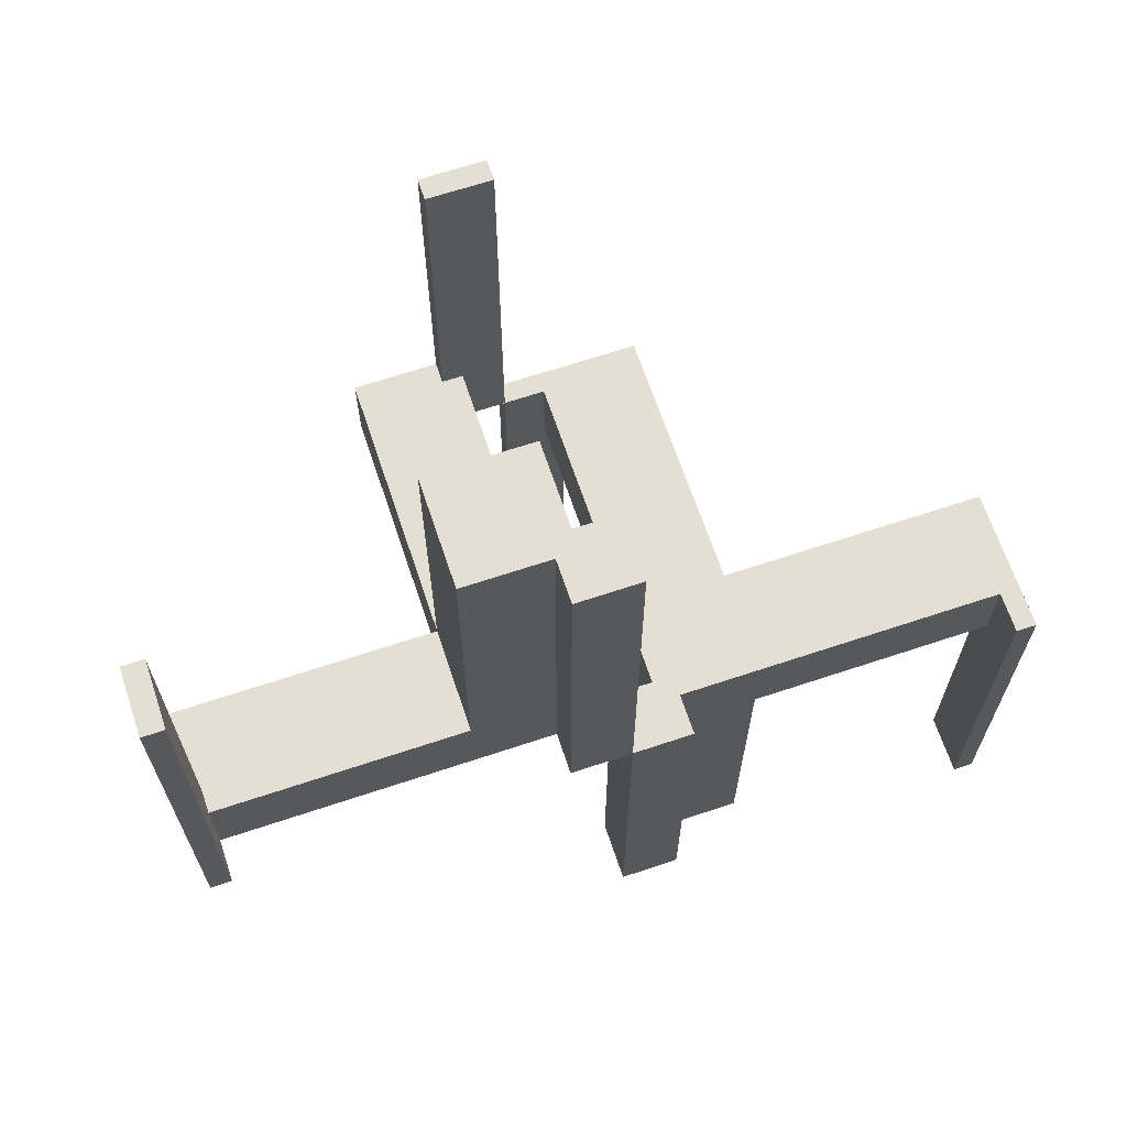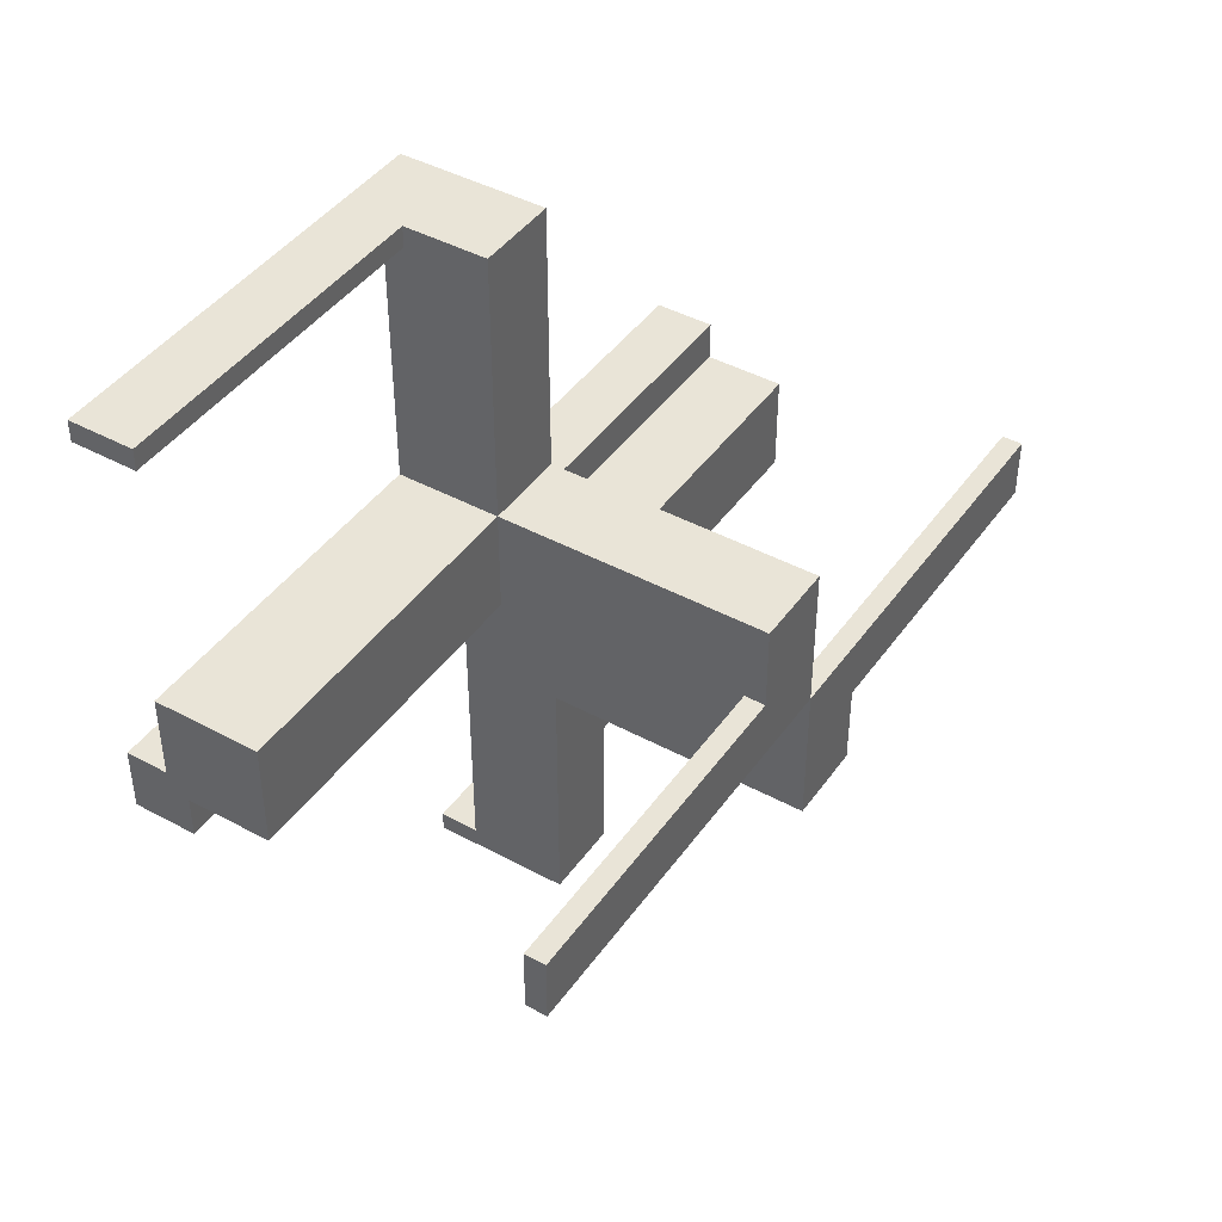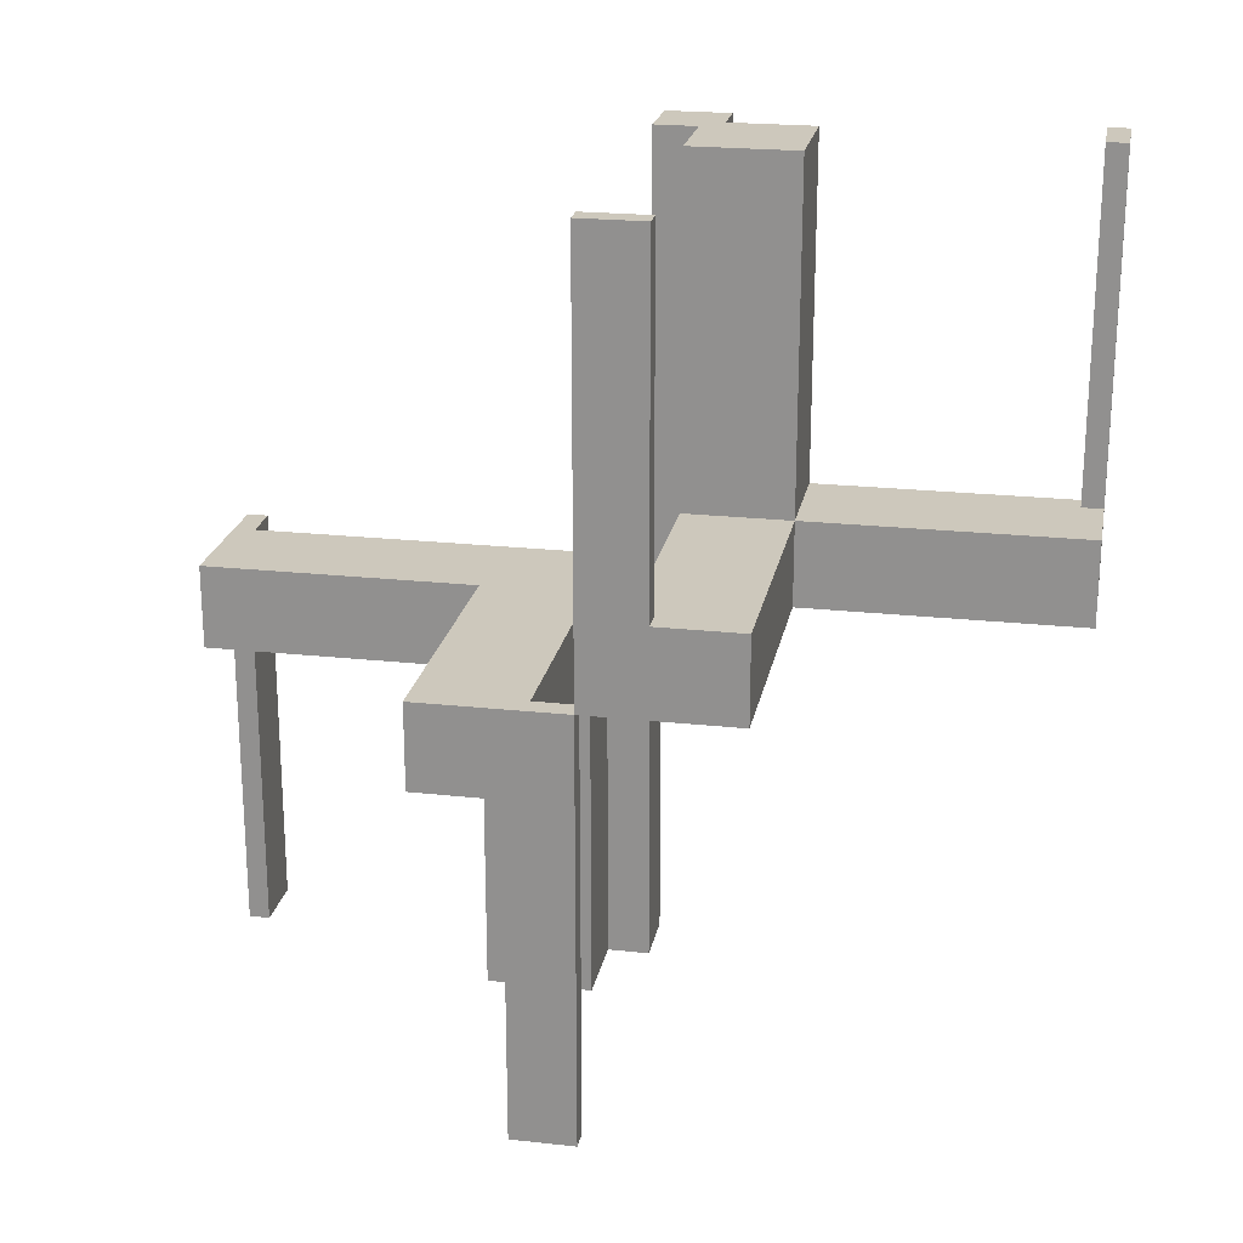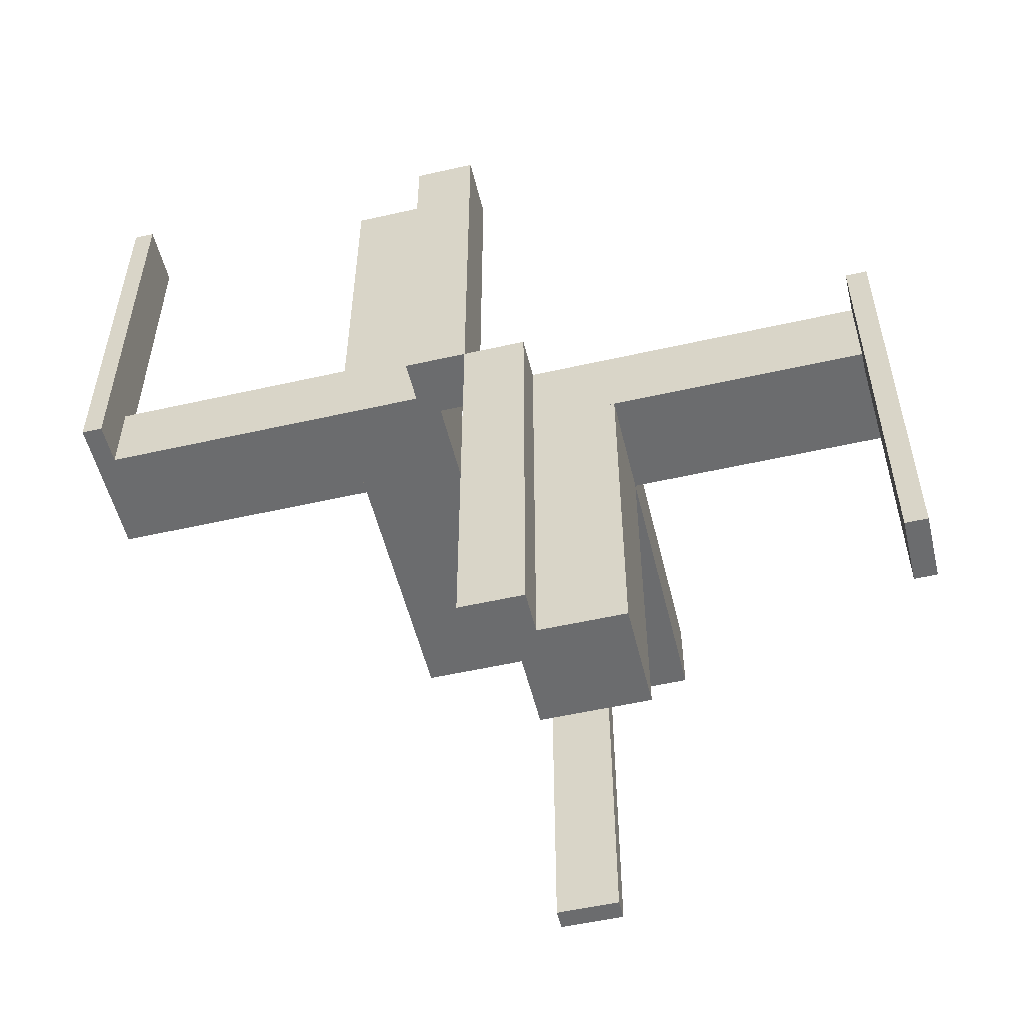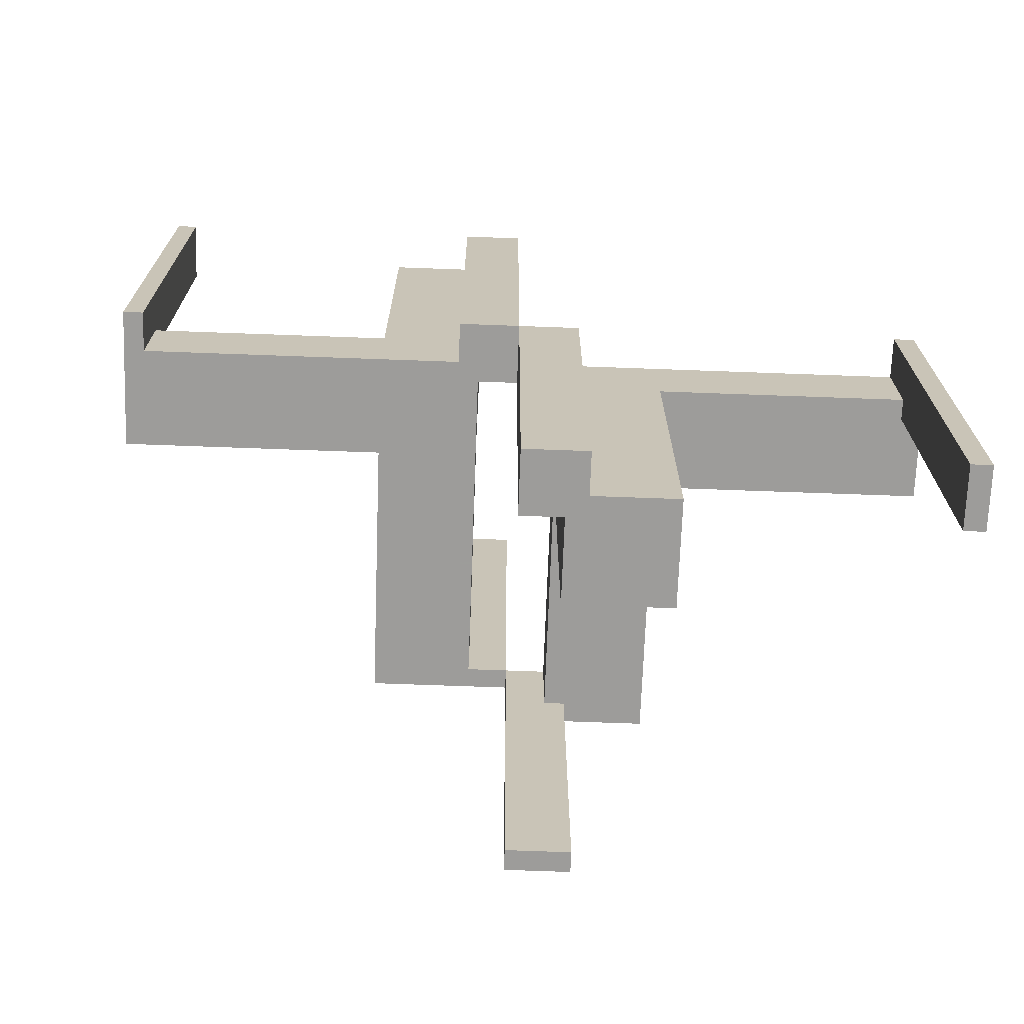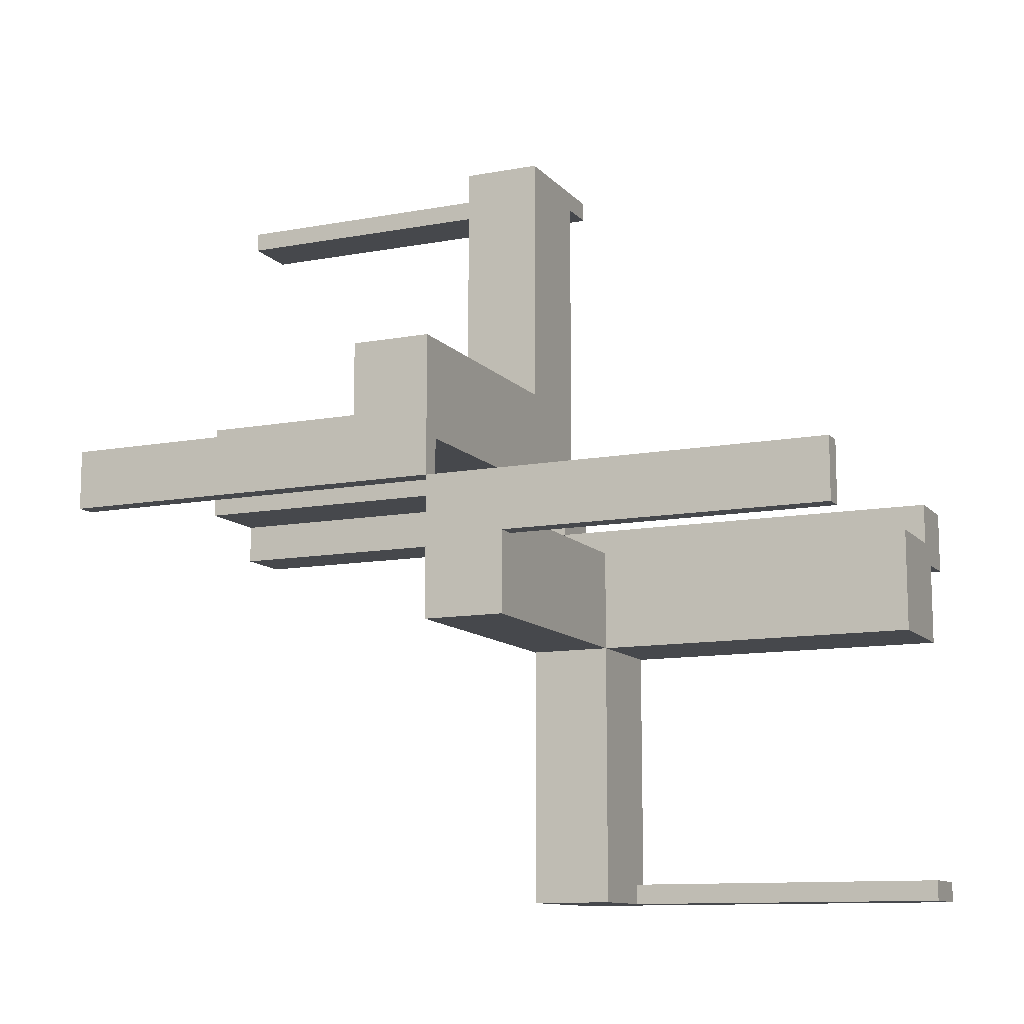
<metadata>
{"format":"obj","ext":"obj","renderer":"f3d","projection":"perspective","resolution":1024,"background":"white","views":[{"elev":66.4,"azim":-108.5,"up":"+Z"},{"elev":43.2,"azim":32.7,"up":"+Y"},{"elev":22.1,"azim":100.8,"up":"+Z"},{"elev":-53.6,"azim":-76.4,"up":"+Z"},{"elev":-70.3,"azim":-92.1,"up":"+Z"},{"elev":-11.4,"azim":114.4,"up":"+Y"}]}
</metadata>
<code>
v 0 0 0
v 0 0 -0.5
v 0 0 0.5
v 0 -0.075 0
v 0 -0.075 -0.5
v 0 -0.475 0
v 0 -0.475 -0.5
v 0 -0.5 0
v 0 -0.5 -0.5
v 0 0.5 0
v 0 0.5 0.5
v 0 0.475 0
v 0 0.475 0.5
v 0 0.075 0
v 0 0.075 0.5
v 0.05 -0.075 0
v 0.05 -0.075 -0.5
v 0.05 -0.475 0
v 0.05 -0.475 -0.1
v 0.05 0.05 0
v 0.05 0.05 0.05
v 0.05 0.05 0.1
v 0.05 0.05 0.5
v 0.05 0.175 0
v 0.05 0.175 0.05
v 0.05 0.175 0.1
v 0.05 0.175 0.5
v 0.05 -0.175 0
v 0.05 -0.175 -0.5
v 0.05 -0.175 -0.1
v 0.05 -0.175 -0.05
v 0.05 -0.05 0
v 0.05 -0.05 -0.5
v 0.05 -0.05 -0.1
v 0.05 -0.05 -0.05
v 0.05 0.475 0
v 0.05 0.475 0.1
v 0.05 0.075 0
v 0.05 0.075 0.5
v 0.175 0.05 0.05
v 0.175 0.05 0.1
v 0.175 0.05 0.5
v 0.175 0.175 0
v 0.175 0.175 0.05
v 0.175 0.175 0.1
v 0.175 0.175 0.5
v 0.175 -0.5 0
v 0.175 -0.5 -0.1
v 0.175 0.5 0
v 0.175 0.5 0.1
v 0.175 -0.175 0
v 0.175 -0.175 -0.5
v 0.175 -0.175 -0.1
v 0.175 -0.175 -0.05
v 0.175 -0.05 -0.5
v 0.175 -0.05 -0.1
v 0.175 -0.05 -0.05
v 0.5 0 0
v 0.5 0 -0.5
v 0.5 0 0.5
v 0.5 -0.075 0
v 0.5 -0.075 -0.5
v 0.5 -0.075 -0.1
v 0.5 0.175 0
v 0.5 0.175 0.1
v 0.5 -0.175 0
v 0.5 -0.175 -0.1
v 0.5 0.075 0
v 0.5 0.075 0.1
v 0.5 0.075 0.5
v 0.475 0 0
v 0.475 0 -0.5
v 0.475 0 0.5
v 0.475 -0.075 0
v 0.475 -0.075 -0.5
v 0.475 -0.075 -0.1
v 0.475 0.05 0
v 0.475 0.05 0.1
v 0.475 -0.05 0
v 0.475 -0.05 -0.1
v 0.475 0.075 0
v 0.475 0.075 0.1
v 0.475 0.075 0.5
v 0.075 0 0
v 0.075 0 -0.5
v 0.075 0 0.5
v 0.075 -0.475 0
v 0.075 -0.475 -0.5
v 0.075 -0.475 -0.1
v 0.075 0.05 0
v 0.075 0.05 0.5
v 0.075 -0.5 0
v 0.075 -0.5 -0.5
v 0.075 -0.5 -0.1
v 0.075 0.5 0
v 0.075 0.5 0.1
v 0.075 0.5 0.5
v 0.075 -0.05 0
v 0.075 -0.05 -0.5
v 0.075 0.475 0
v 0.075 0.475 0.1
v 0.075 0.475 0.5
f 30 29 33
f 33 34 30
f 34 33 55
f 55 56 34
f 53 52 29
f 29 30 53
f 52 55 33
f 33 29 52
f 56 55 52
f 52 53 56
f 34 56 53
f 53 30 34
f 56 57 35
f 35 34 56
f 35 57 54
f 54 31 35
f 48 94 92
f 92 47 48
f 87 89 19
f 19 18 87
f 87 92 94
f 94 89 87
f 47 92 87
f 28 51 87
f 47 87 51
f 18 28 87
f 54 51 28
f 28 31 54
f 48 47 51
f 51 54 48
f 56 54 57
f 48 54 56
f 31 34 35
f 19 31 18
f 28 18 31
f 34 31 19
f 89 34 19
f 56 89 48
f 94 48 89
f 34 89 56
f 35 32 28
f 28 31 35
f 31 54 57
f 57 35 31
f 67 66 61
f 61 63 67
f 74 79 80
f 80 76 74
f 74 76 63
f 63 61 74
f 67 63 76
f 56 53 76
f 67 76 53
f 80 56 76
f 53 56 57
f 57 54 53
f 56 80 57
f 79 57 80
f 35 57 32
f 79 32 57
f 31 28 54
f 66 54 28
f 53 54 67
f 66 67 54
f 74 66 28
f 61 66 74
f 32 79 74
f 28 32 74
f 17 5 4
f 4 16 17
f 32 33 17
f 17 16 32
f 98 84 85
f 85 99 98
f 98 99 33
f 33 32 98
f 4 5 2
f 2 1 4
f 1 2 85
f 85 84 1
f 99 85 33
f 2 33 85
f 17 33 5
f 2 5 33
f 98 32 84
f 1 84 32
f 16 4 32
f 1 32 4
f 35 32 28
f 28 31 35
f 31 54 57
f 57 35 31
f 67 66 61
f 61 63 67
f 74 79 80
f 80 76 74
f 74 76 63
f 63 61 74
f 67 63 76
f 56 53 76
f 67 76 53
f 80 56 76
f 53 56 57
f 57 54 53
f 56 80 57
f 79 57 80
f 35 57 32
f 79 32 57
f 31 28 54
f 66 54 28
f 53 54 67
f 66 67 54
f 74 66 28
f 61 66 74
f 32 79 74
f 28 32 74
f 56 57 35
f 35 34 56
f 35 57 54
f 54 31 35
f 48 94 92
f 92 47 48
f 87 89 19
f 19 18 87
f 87 92 94
f 94 89 87
f 47 92 87
f 28 51 87
f 47 87 51
f 18 28 87
f 54 51 28
f 28 31 54
f 48 47 51
f 51 54 48
f 56 54 57
f 48 54 56
f 31 34 35
f 19 31 18
f 28 18 31
f 34 31 19
f 89 34 19
f 56 89 48
f 94 48 89
f 34 89 56
f 30 29 33
f 33 34 30
f 34 33 55
f 55 56 34
f 53 52 29
f 29 30 53
f 52 55 33
f 33 29 52
f 56 55 52
f 52 53 56
f 34 56 53
f 53 30 34
f 74 61 62
f 62 75 74
f 71 72 59
f 59 58 71
f 74 75 72
f 72 71 74
f 75 62 59
f 59 72 75
f 62 61 58
f 58 59 62
f 61 74 71
f 71 58 61
f 87 88 93
f 93 92 87
f 6 8 9
f 9 7 6
f 87 6 7
f 7 88 87
f 88 7 9
f 9 93 88
f 93 9 8
f 8 92 93
f 92 8 6
f 6 87 92
f 26 27 23
f 23 22 26
f 22 23 42
f 42 41 22
f 45 46 27
f 27 26 45
f 46 42 23
f 23 27 46
f 41 42 46
f 46 45 41
f 22 41 45
f 45 26 22
f 41 40 21
f 21 22 41
f 21 40 44
f 44 25 21
f 50 96 95
f 95 49 50
f 100 101 37
f 37 36 100
f 100 95 96
f 96 101 100
f 49 95 100
f 24 43 100
f 49 100 43
f 36 24 100
f 44 43 24
f 24 25 44
f 50 49 43
f 43 44 50
f 41 44 40
f 50 44 41
f 25 22 21
f 37 25 36
f 24 36 25
f 22 25 37
f 101 22 37
f 41 101 50
f 96 50 101
f 22 101 41
f 21 20 24
f 24 25 21
f 25 44 40
f 40 21 25
f 65 64 68
f 68 69 65
f 81 77 78
f 78 82 81
f 81 82 69
f 69 68 81
f 65 69 82
f 41 45 82
f 65 82 45
f 78 41 82
f 45 41 40
f 40 44 45
f 41 78 40
f 77 40 78
f 21 40 20
f 77 20 40
f 25 24 44
f 64 44 24
f 45 44 65
f 64 65 44
f 81 64 24
f 68 64 81
f 20 77 81
f 24 20 81
f 39 15 14
f 14 38 39
f 20 23 39
f 39 38 20
f 90 84 86
f 86 91 90
f 90 91 23
f 23 20 90
f 14 15 3
f 3 1 14
f 1 3 86
f 86 84 1
f 91 86 23
f 3 23 86
f 39 23 15
f 3 15 23
f 90 20 84
f 1 84 20
f 38 14 20
f 1 20 14
f 21 20 24
f 24 25 21
f 25 44 40
f 40 21 25
f 65 64 68
f 68 69 65
f 81 77 78
f 78 82 81
f 81 82 69
f 69 68 81
f 65 69 82
f 41 45 82
f 65 82 45
f 78 41 82
f 45 41 40
f 40 44 45
f 41 78 40
f 77 40 78
f 21 40 20
f 77 20 40
f 25 24 44
f 64 44 24
f 45 44 65
f 64 65 44
f 81 64 24
f 68 64 81
f 20 77 81
f 24 20 81
f 41 40 21
f 21 22 41
f 21 40 44
f 44 25 21
f 50 96 95
f 95 49 50
f 100 101 37
f 37 36 100
f 100 95 96
f 96 101 100
f 49 95 100
f 24 43 100
f 49 100 43
f 36 24 100
f 44 43 24
f 24 25 44
f 50 49 43
f 43 44 50
f 41 44 40
f 50 44 41
f 25 22 21
f 37 25 36
f 24 36 25
f 22 25 37
f 101 22 37
f 41 101 50
f 96 50 101
f 22 101 41
f 26 27 23
f 23 22 26
f 22 23 42
f 42 41 22
f 45 46 27
f 27 26 45
f 46 42 23
f 23 27 46
f 41 42 46
f 46 45 41
f 22 41 45
f 45 26 22
f 81 68 70
f 70 83 81
f 71 73 60
f 60 58 71
f 81 83 73
f 73 71 81
f 83 70 60
f 60 73 83
f 70 68 58
f 58 60 70
f 68 81 71
f 71 58 68
f 100 102 97
f 97 95 100
f 12 10 11
f 11 13 12
f 100 12 13
f 13 102 100
f 102 13 11
f 11 97 102
f 97 11 10
f 10 95 97
f 95 10 12
f 12 100 95

</code>
